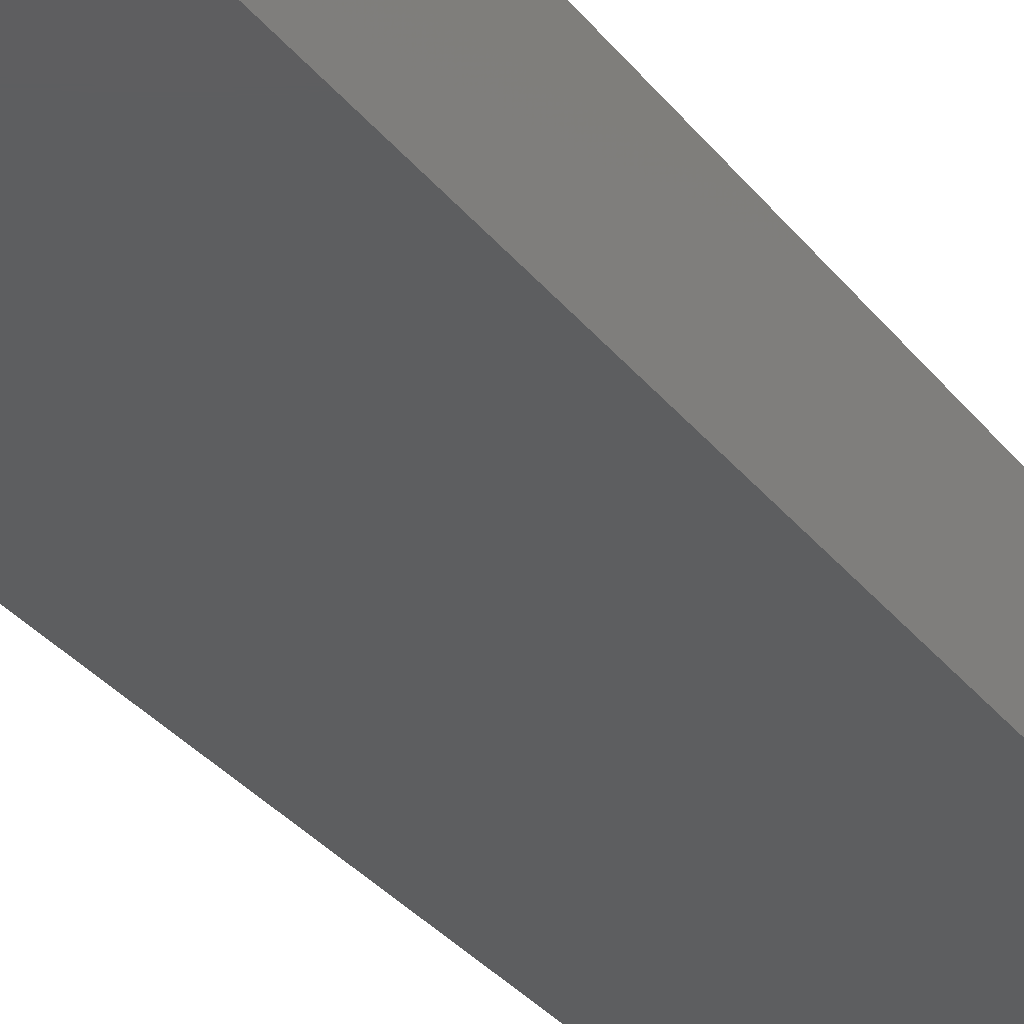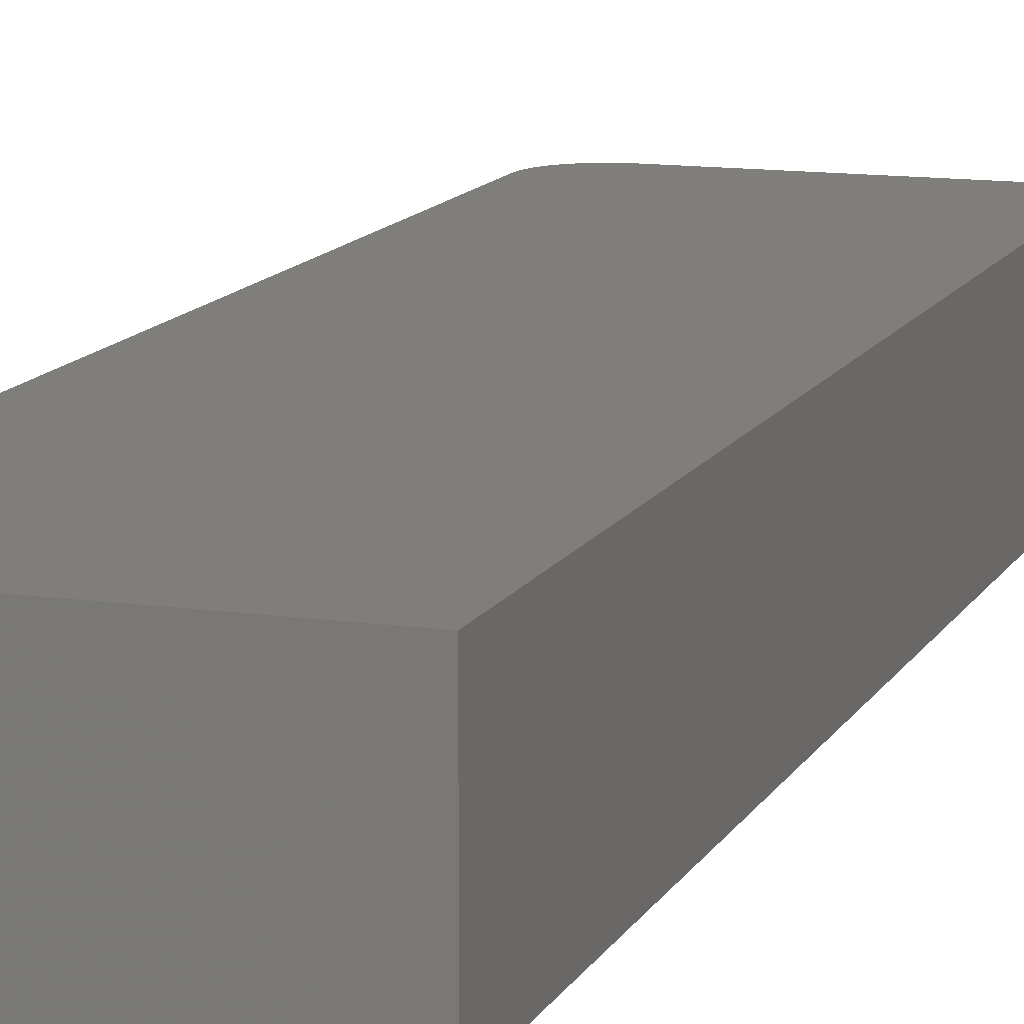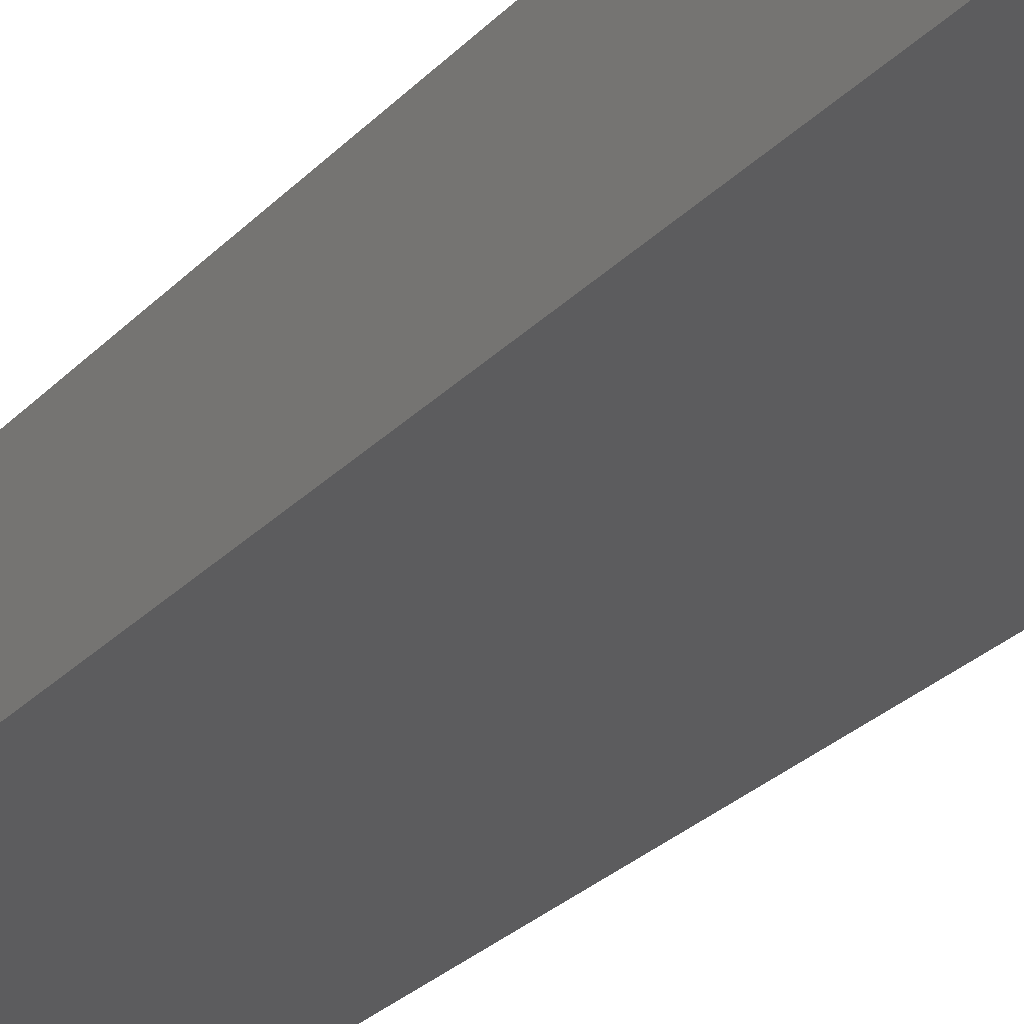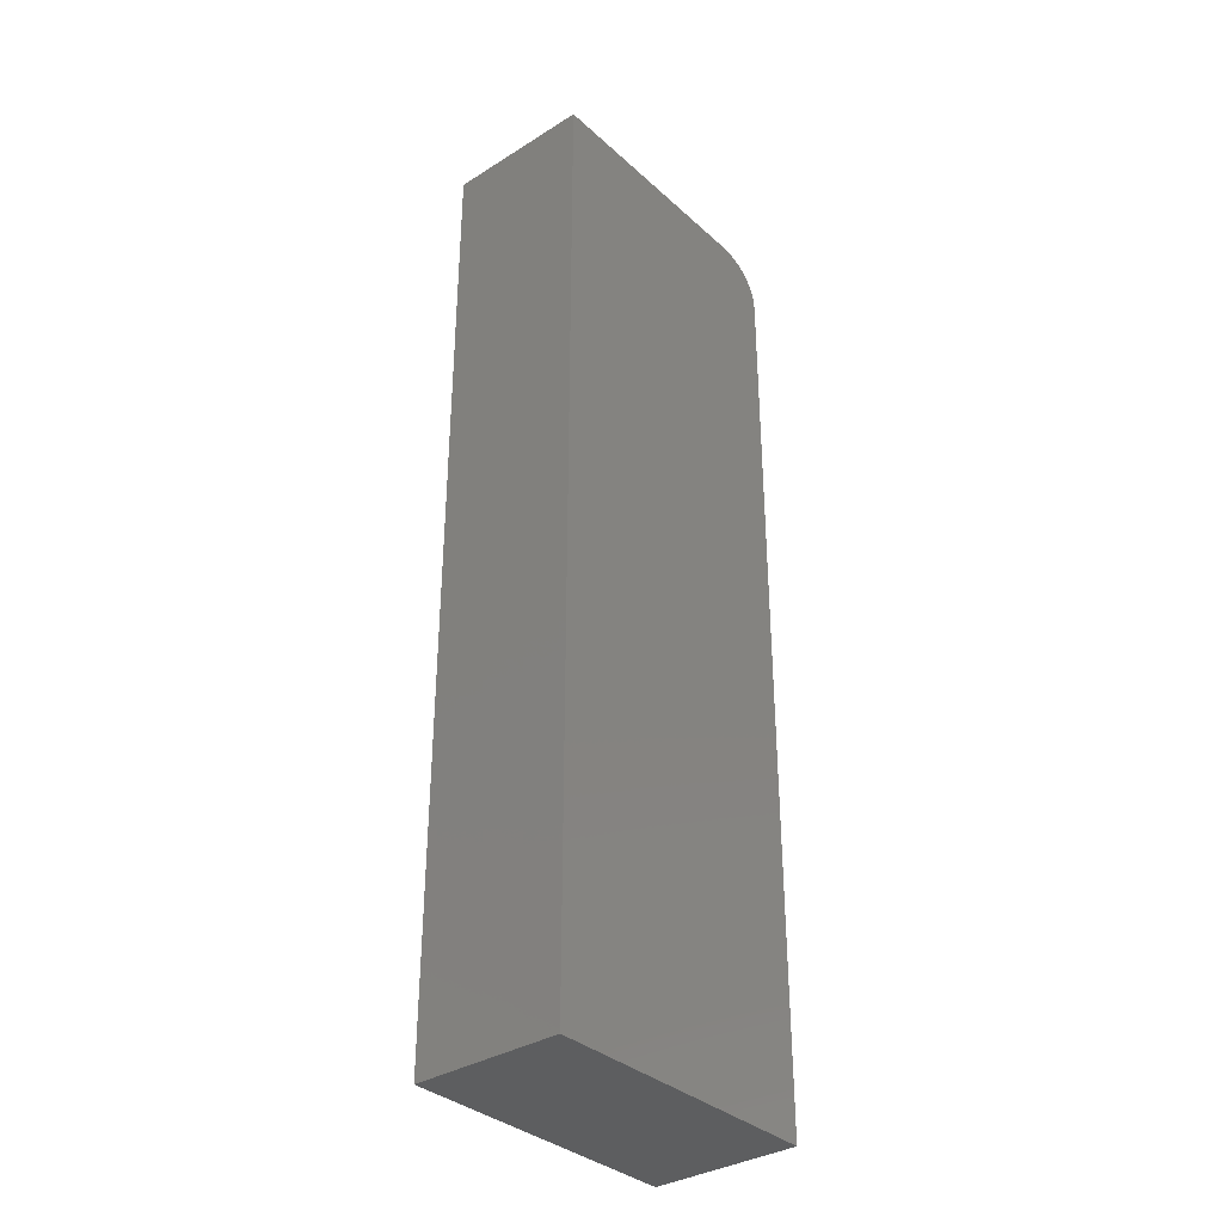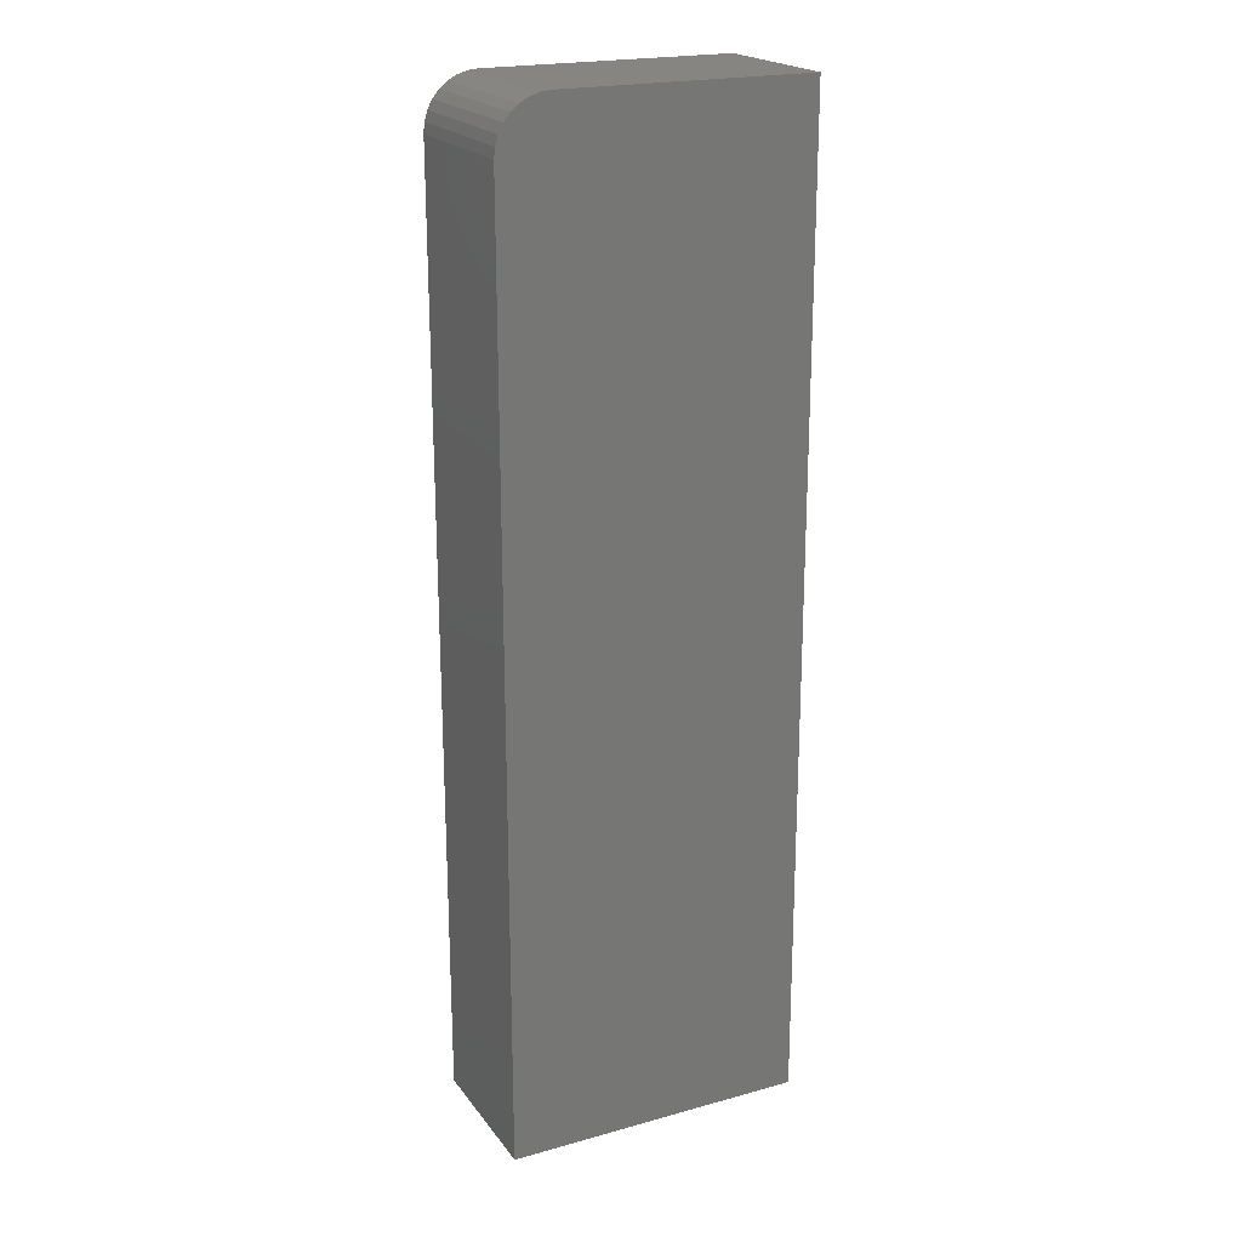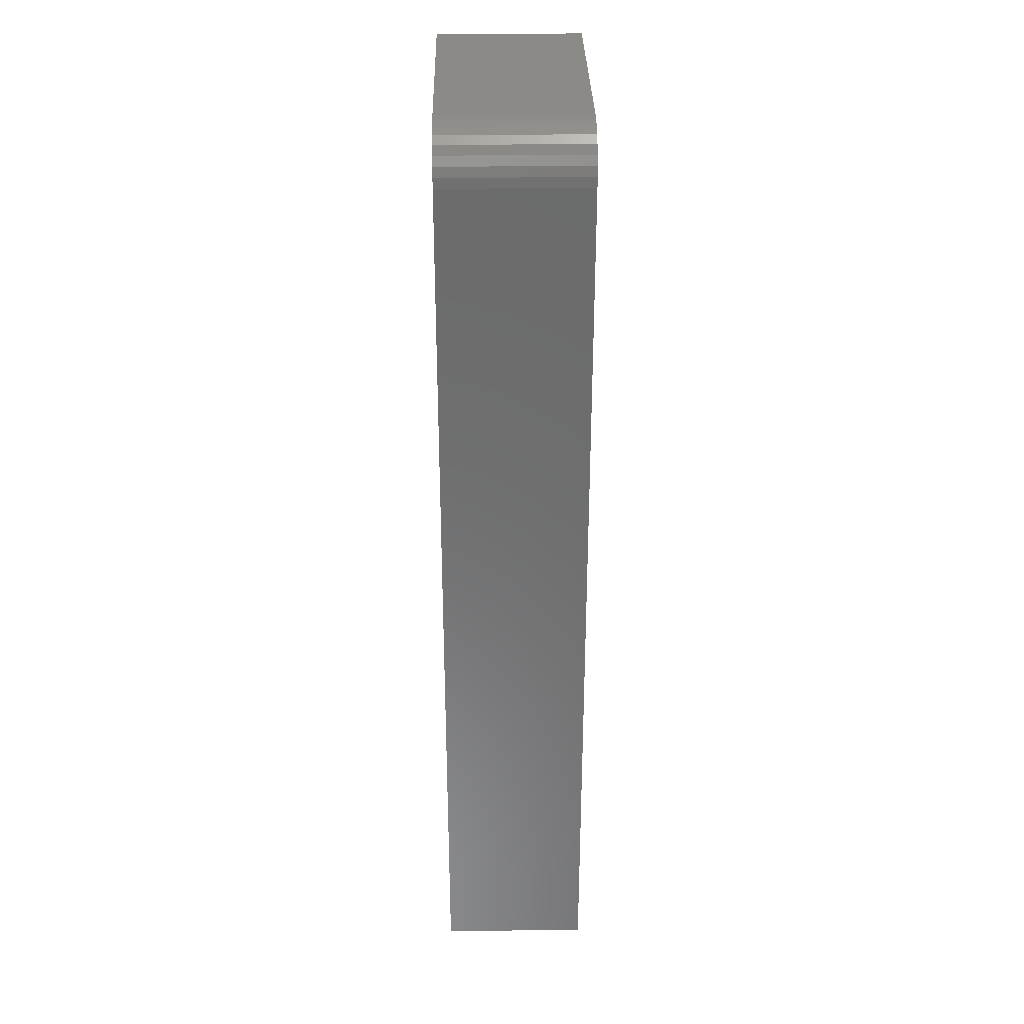
<metadata>
{"format":"stl","ext":"stl","renderer":"f3d","projection":"perspective","resolution":1024,"background":"white","views":[{"elev":-34.5,"azim":-147.0,"up":"+Z"},{"elev":12.4,"azim":18.7,"up":"+Z"},{"elev":-29.6,"azim":144.8,"up":"+Z"},{"elev":-34.7,"azim":130.0,"up":"+Y"},{"elev":21.1,"azim":-26.3,"up":"+Y"},{"elev":31.9,"azim":-91.1,"up":"+Y"}]}
</metadata>
<code>
# stl→obj: 24 verts, 44 faces
v -0.07048 3.071e-18 -0.05485
v -0.07048 1.023e-17 0.05987
v 0.1174 1.35e-17 -0.05485
v 0.1174 2.066e-17 0.05987
v -0.1095 -0.03906 0.05987
v -0.1095 -0.03906 -0.05485
v -0.1095 -0.75 0.05987
v -0.1095 -0.75 -0.05485
v -0.08543 -0.002973 0.05987
v -0.0781 -0.0007506 0.05987
v -0.0981 -0.01144 0.05987
v -0.103 -0.01736 0.05987
v -0.1066 -0.02411 0.05987
v 0.1174 -0.75 0.05987
v -0.1088 -0.03144 0.05987
v -0.09218 -0.006583 0.05987
v -0.0981 -0.01144 -0.05485
v -0.1066 -0.02411 -0.05485
v -0.103 -0.01736 -0.05485
v 0.1174 -0.75 -0.05485
v -0.1088 -0.03144 -0.05485
v -0.09218 -0.006583 -0.05485
v -0.08543 -0.002973 -0.05485
v -0.0781 -0.0007506 -0.05485
f 1 2 3
f 3 2 4
f 5 6 7
f 7 6 8
f 2 9 4
f 2 10 9
f 11 12 13
f 14 4 15
f 14 15 5
f 14 5 7
f 15 4 9
f 15 9 16
f 15 16 11
f 15 11 13
f 17 18 19
f 20 8 6
f 20 6 21
f 20 21 3
f 21 18 17
f 21 17 22
f 21 22 23
f 21 23 24
f 21 24 1
f 21 1 3
f 2 1 10
f 10 1 24
f 10 24 9
f 9 24 23
f 9 23 16
f 16 23 22
f 16 22 11
f 11 22 17
f 11 17 12
f 12 17 19
f 12 19 13
f 13 19 18
f 13 18 15
f 15 18 21
f 15 21 5
f 5 21 6
f 8 20 7
f 7 20 14
f 3 4 20
f 20 4 14

</code>
